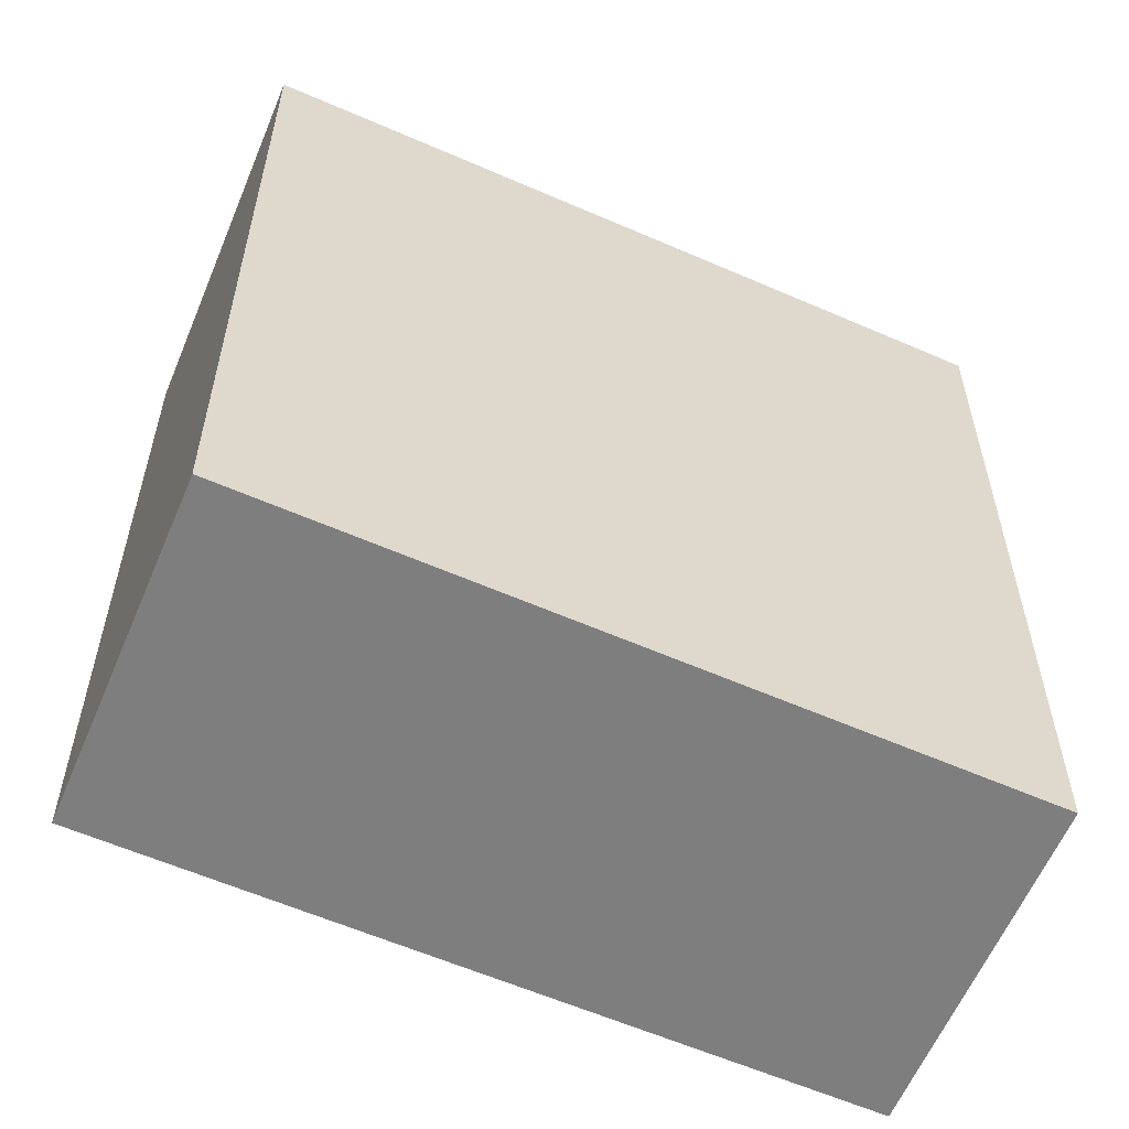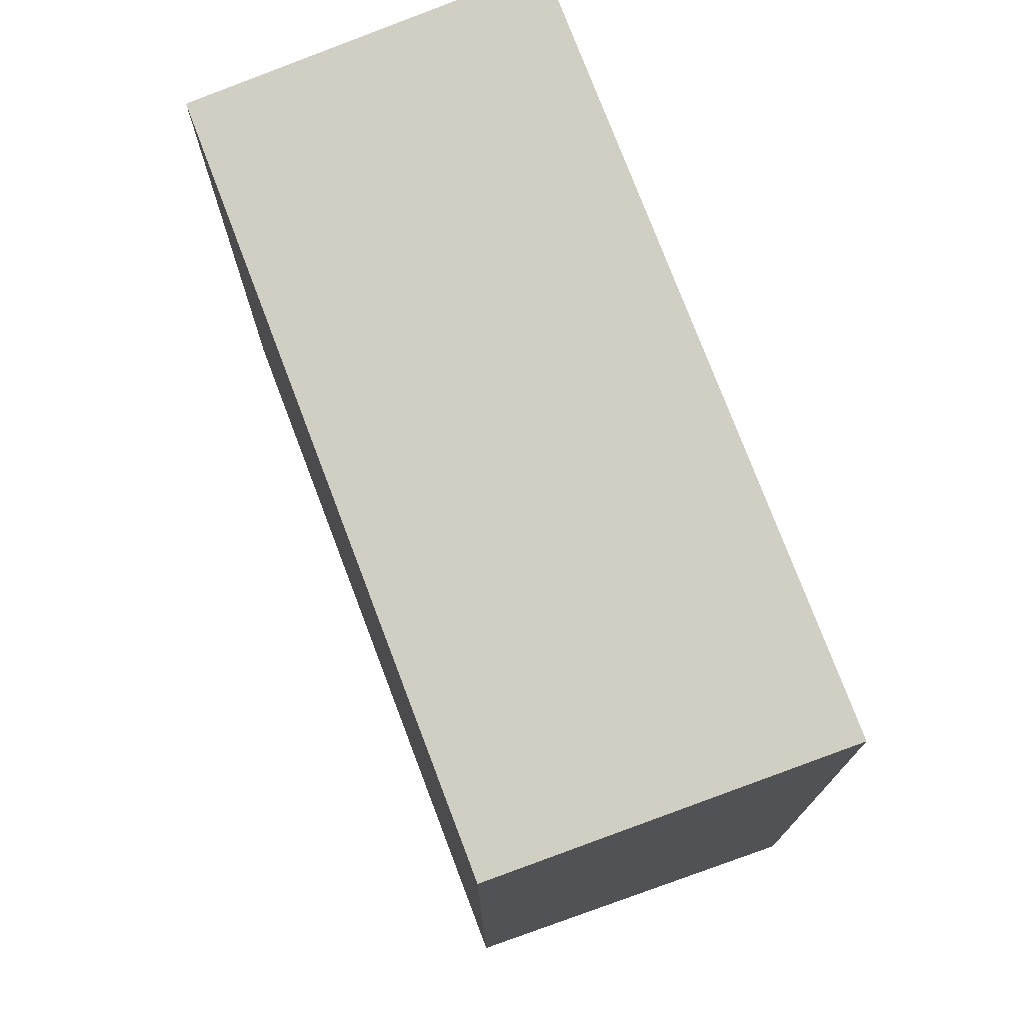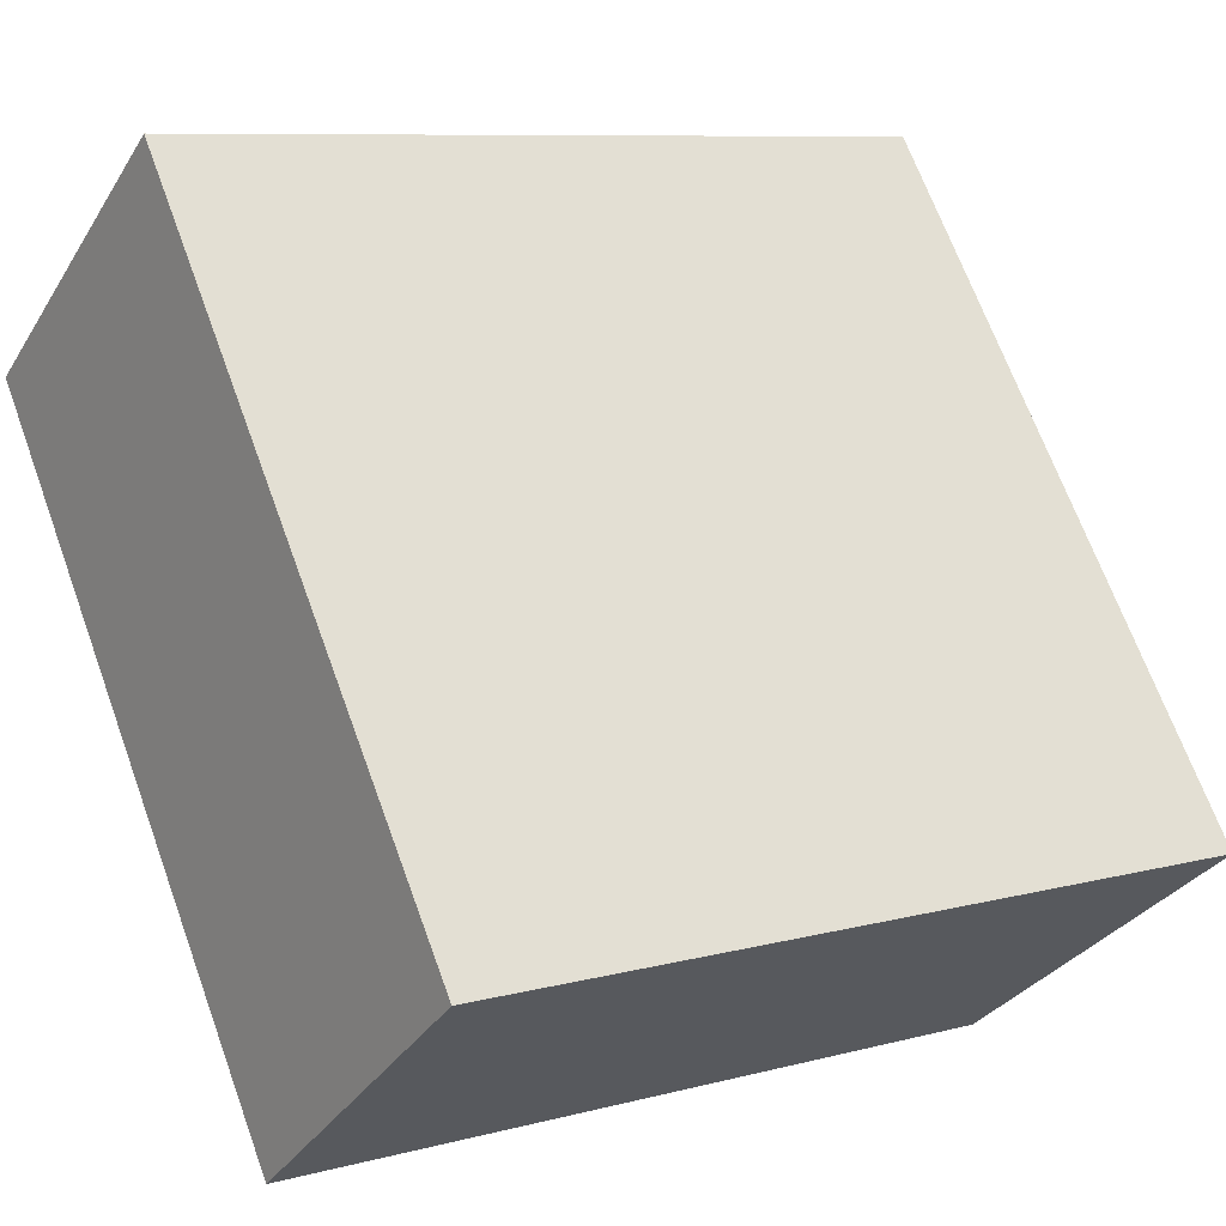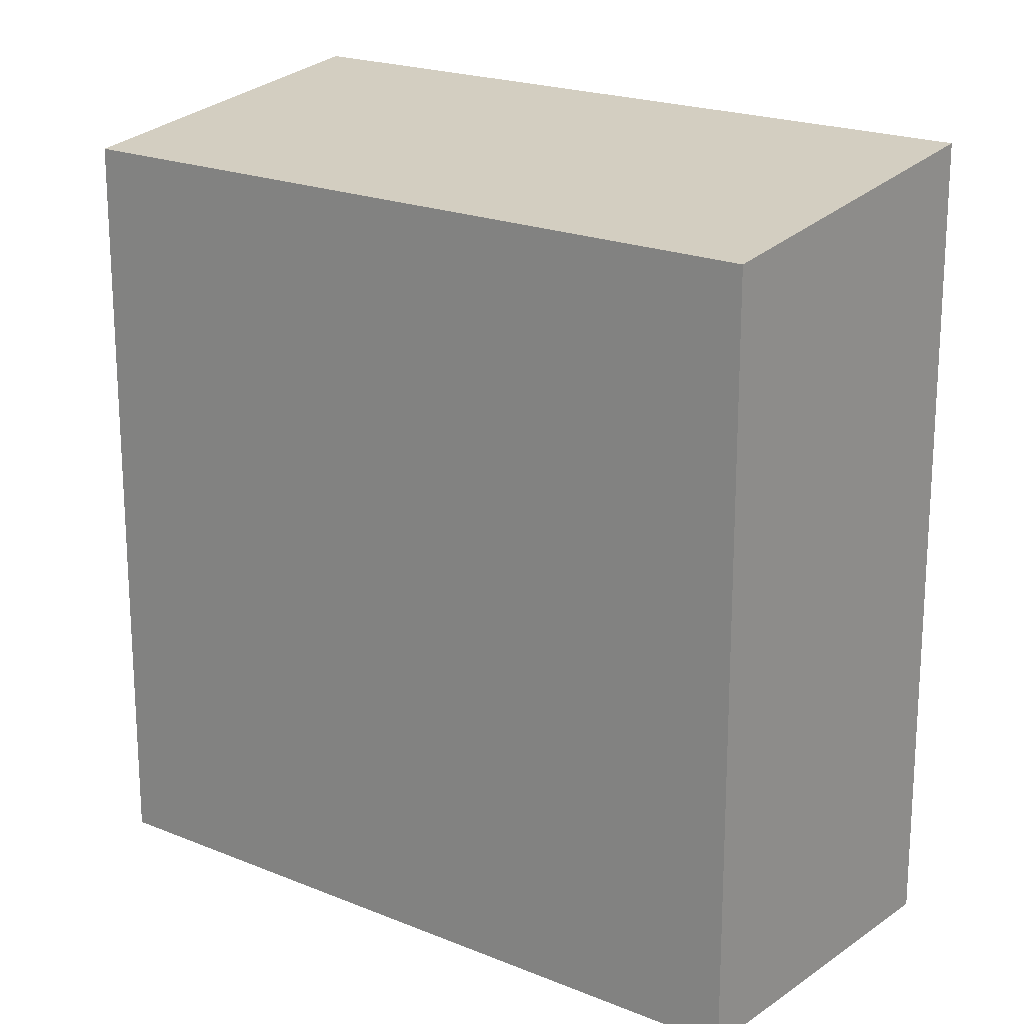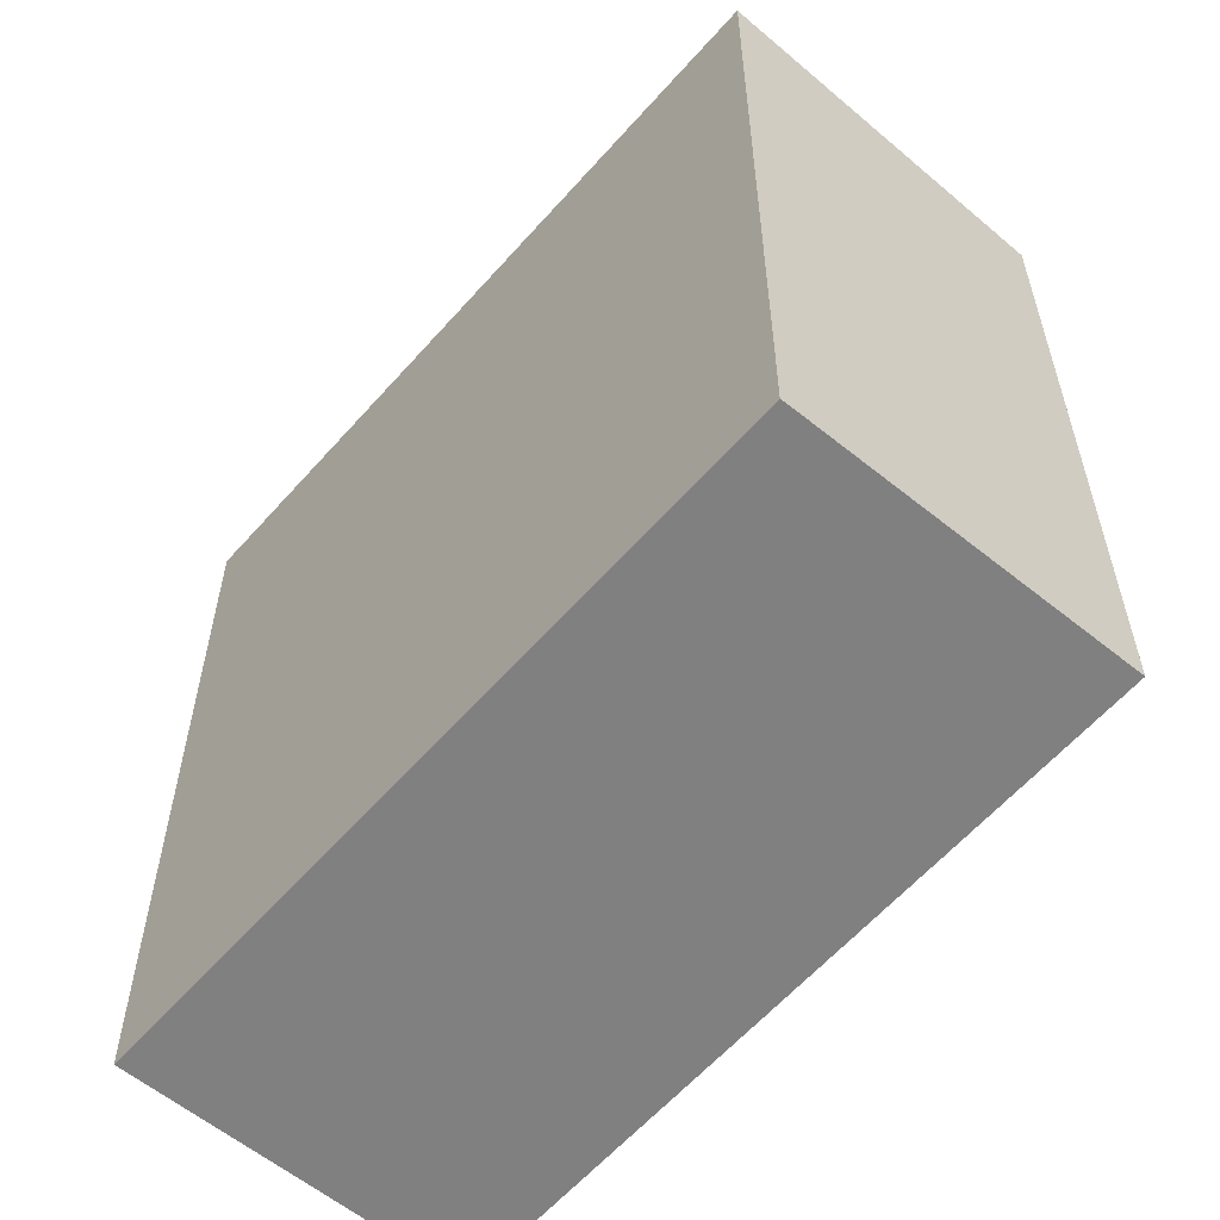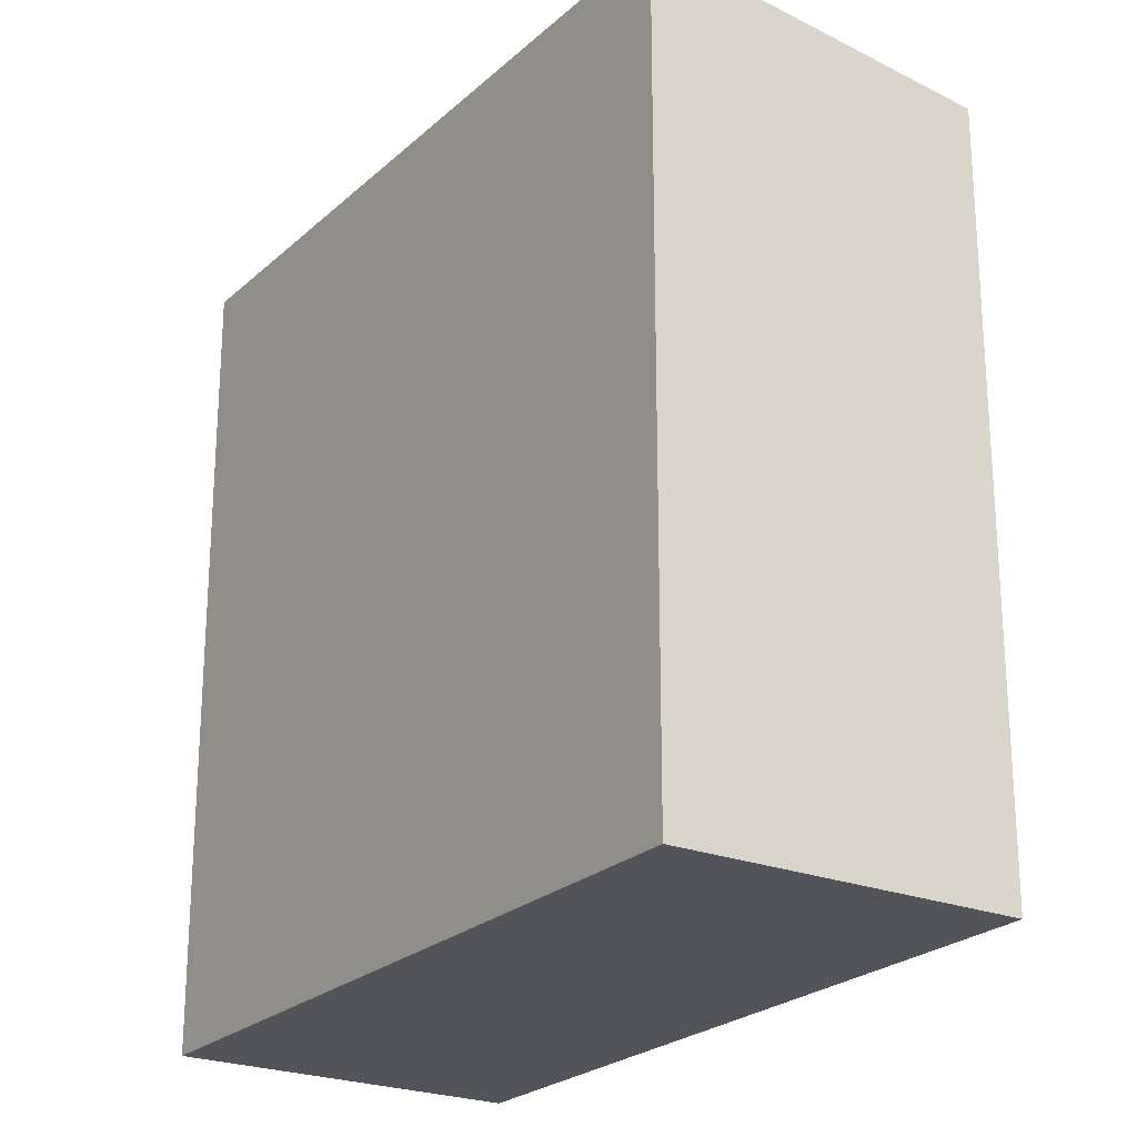
<metadata>
{"format":"obj","ext":"obj","renderer":"f3d","projection":"perspective","resolution":1024,"background":"white","views":[{"elev":-59.4,"azim":29.9,"up":"+Y"},{"elev":76.3,"azim":-56.7,"up":"+Y"},{"elev":8.7,"azim":54.2,"up":"+Z"},{"elev":20.2,"azim":-88.8,"up":"+Y"},{"elev":-60.1,"azim":103.0,"up":"+Y"},{"elev":-23.9,"azim":109.6,"up":"+Y"}]}
</metadata>
<code>
v  0 6.071 3.717e-16
v  5.781 6.433 -3.236
v  3.573 6.071 -4.928
v  2.218 6.434 1.692
v  3.573 3.018e-16 -4.928
v  0 0 0
v  2.218 -1.036e-16 1.692
v  5.781 1.981e-16 -3.236
g defaultobject
f 1 2 3
f 2 1 4
f 5 1 3
f 1 5 6
f 1 7 4
f 7 1 6
f 7 2 4
f 2 7 8
f 8 3 2
f 3 8 5
f 8 6 5
f 6 8 7

</code>
